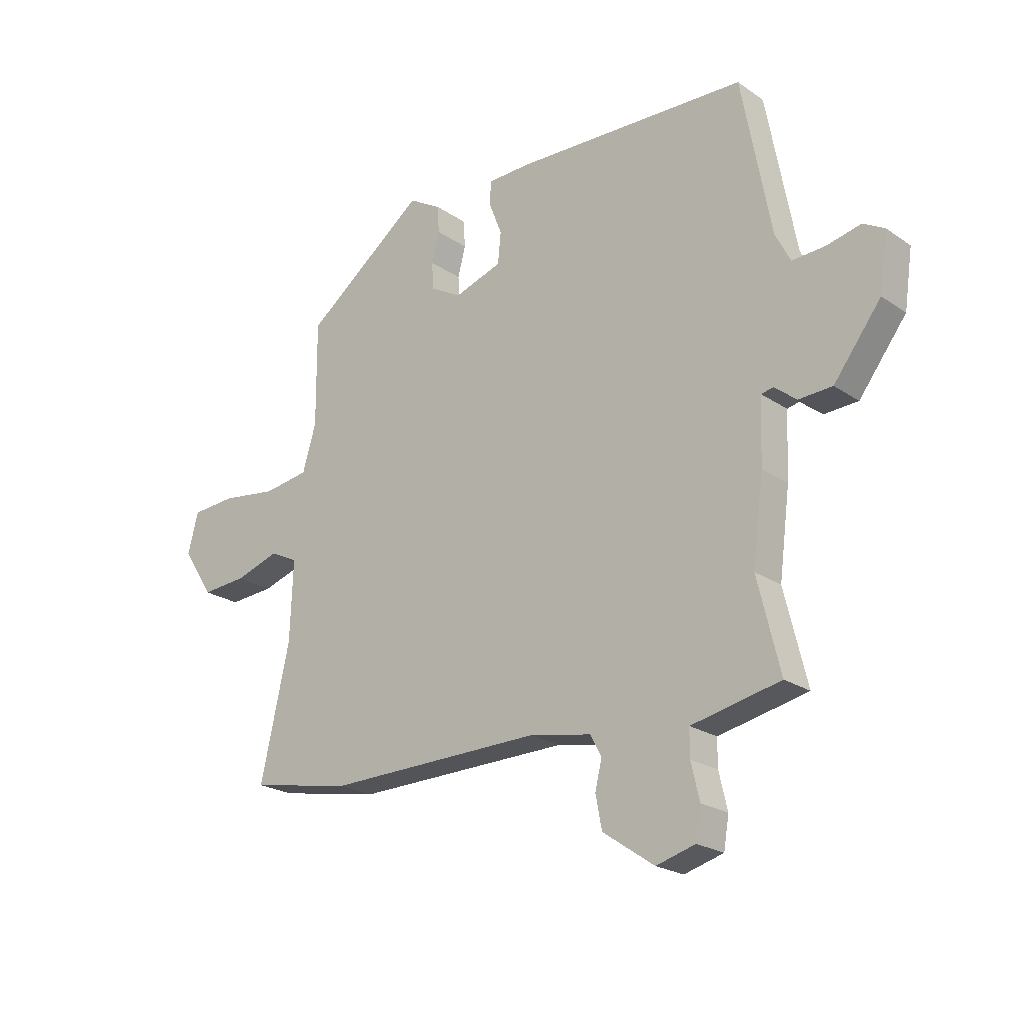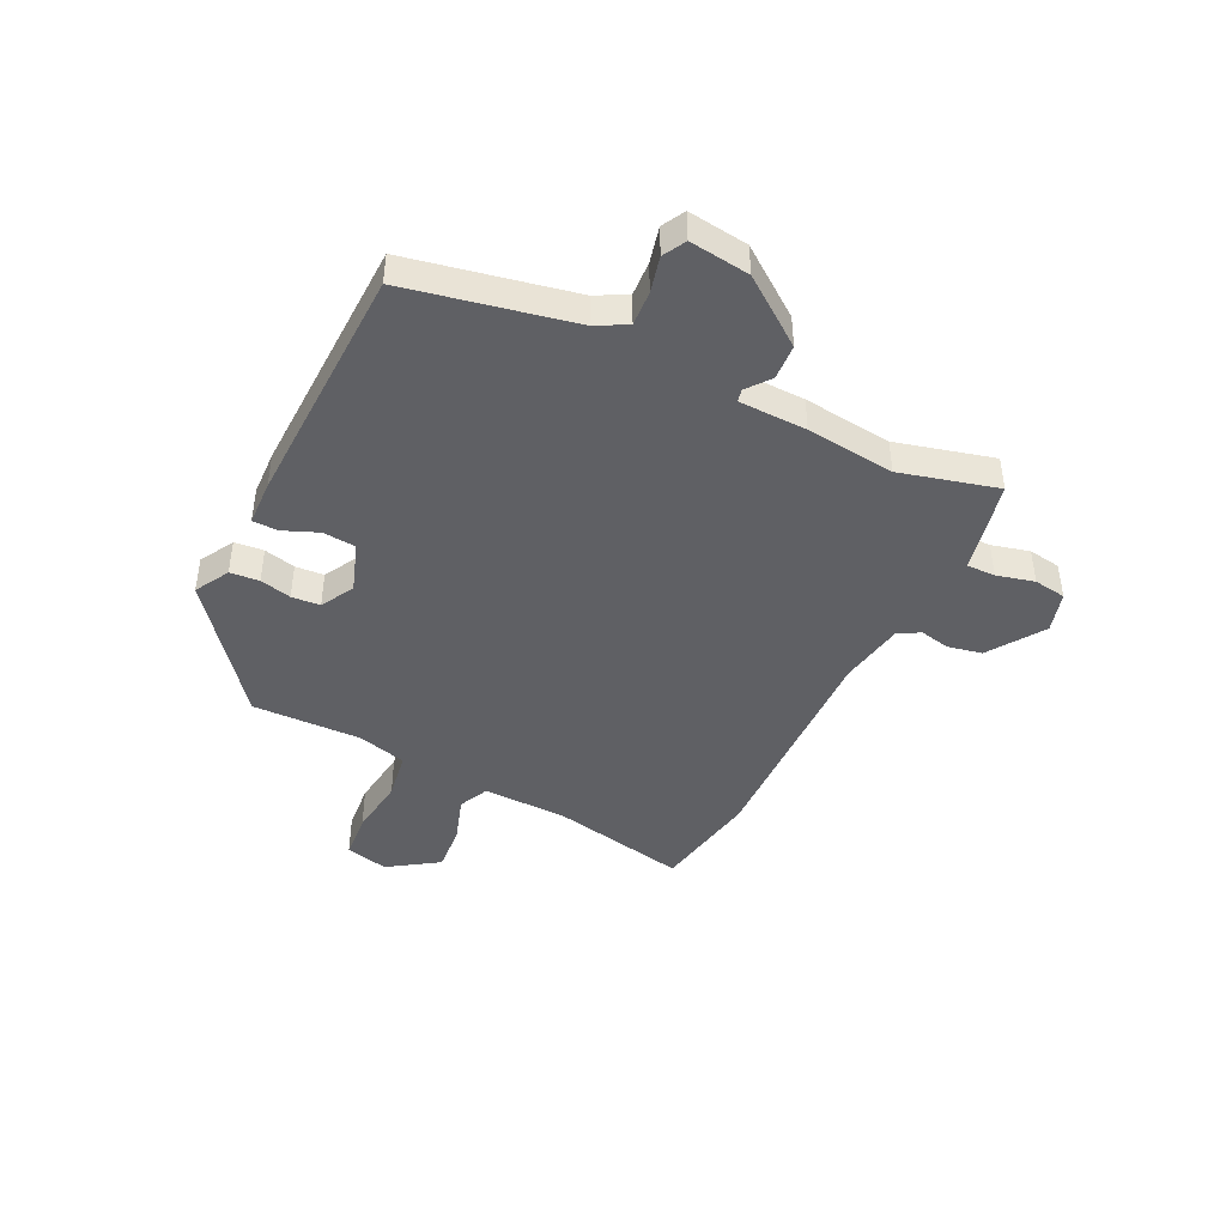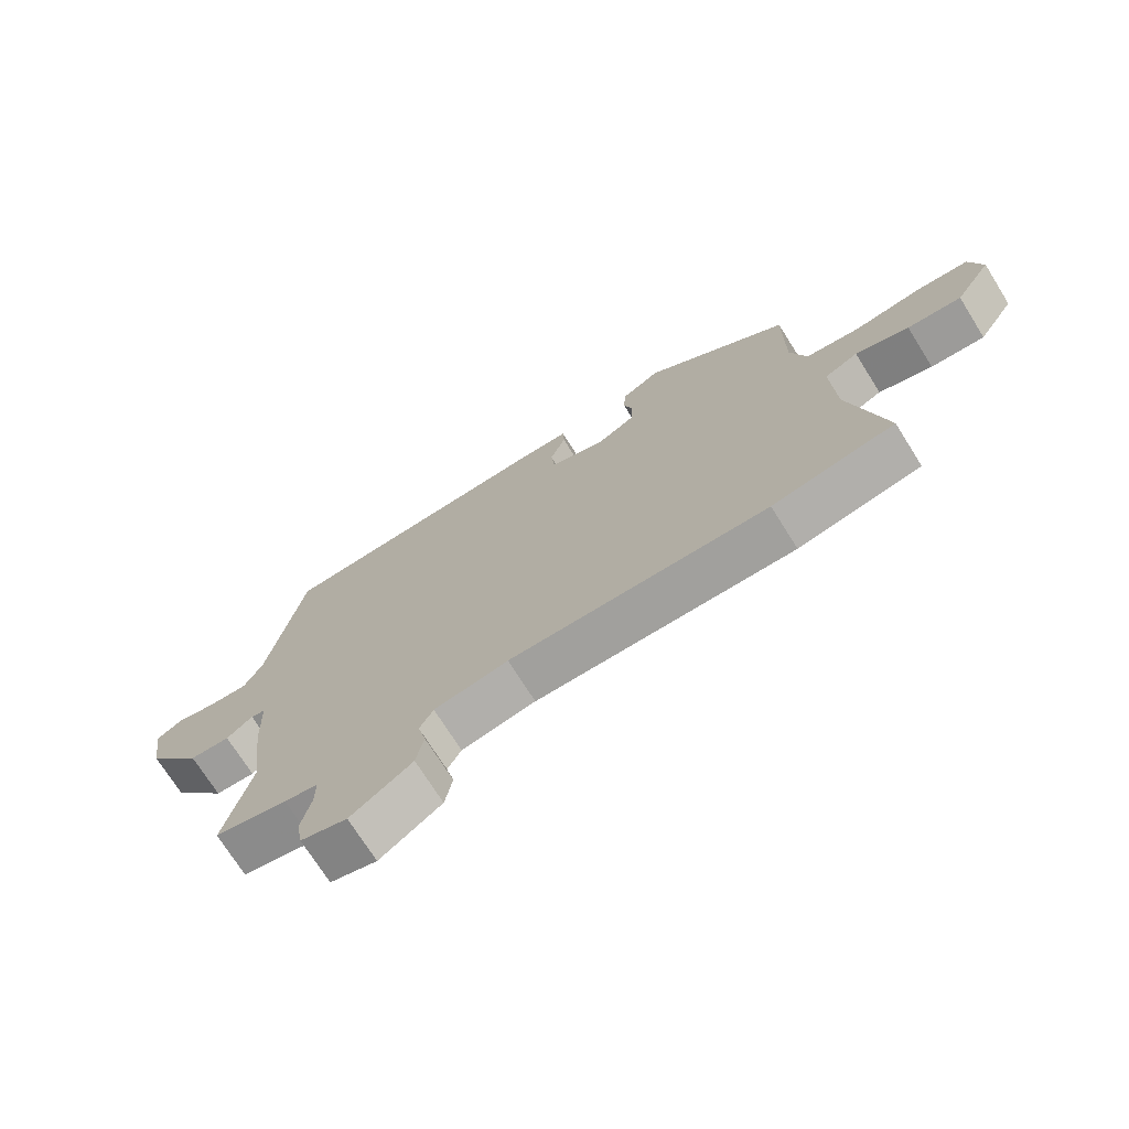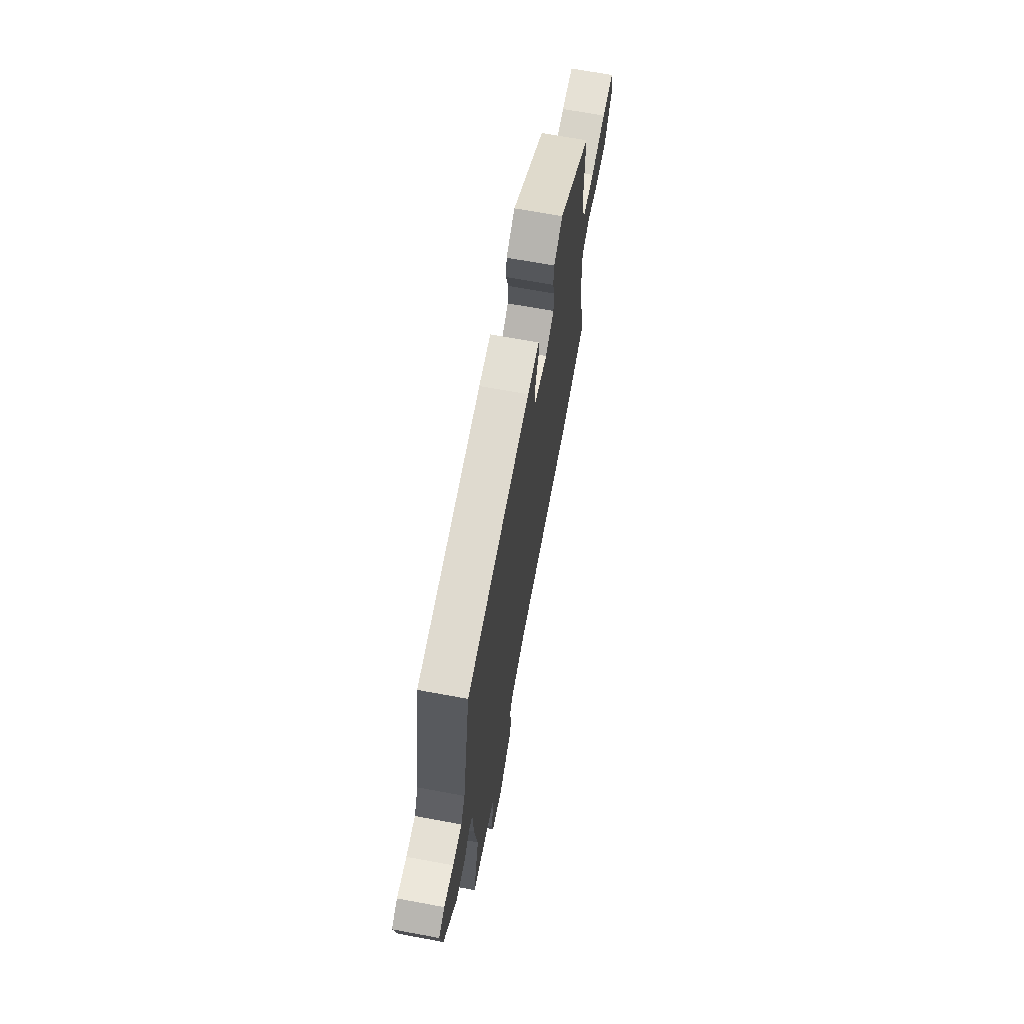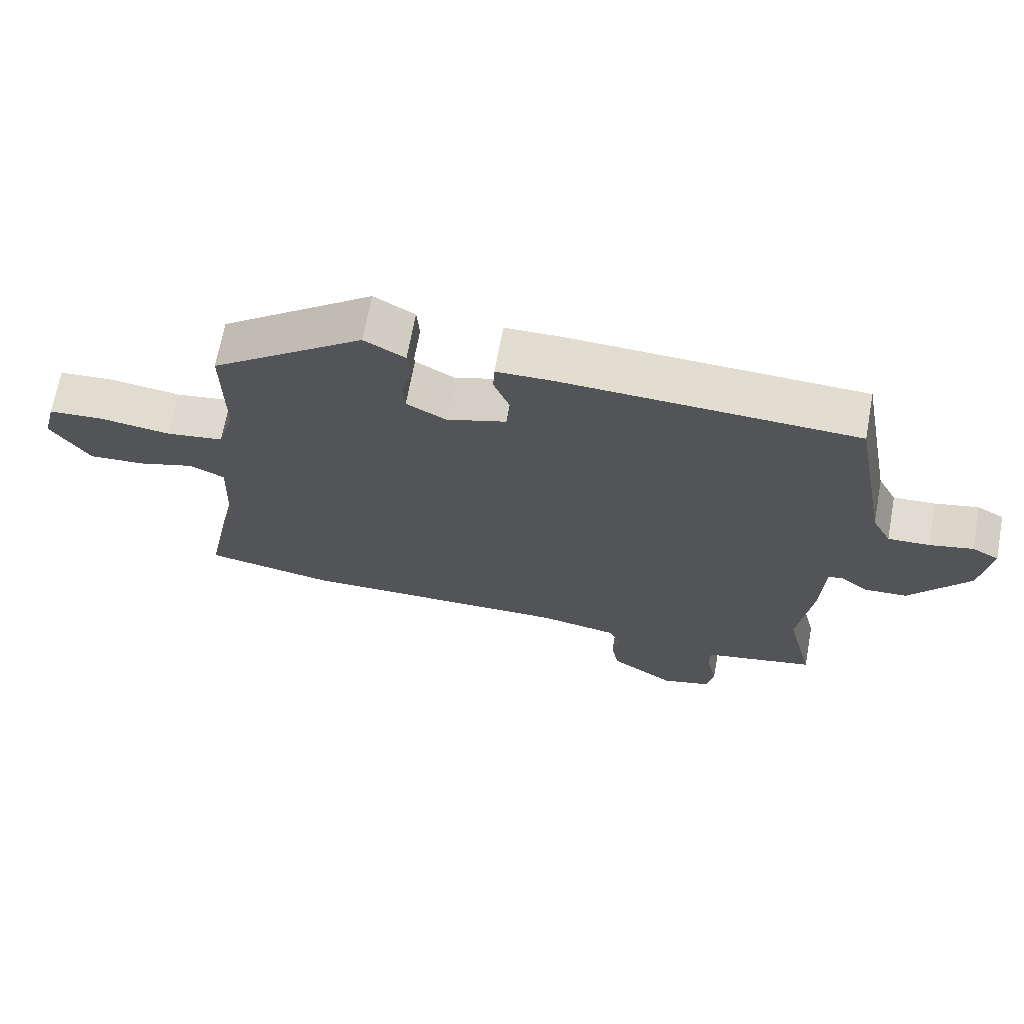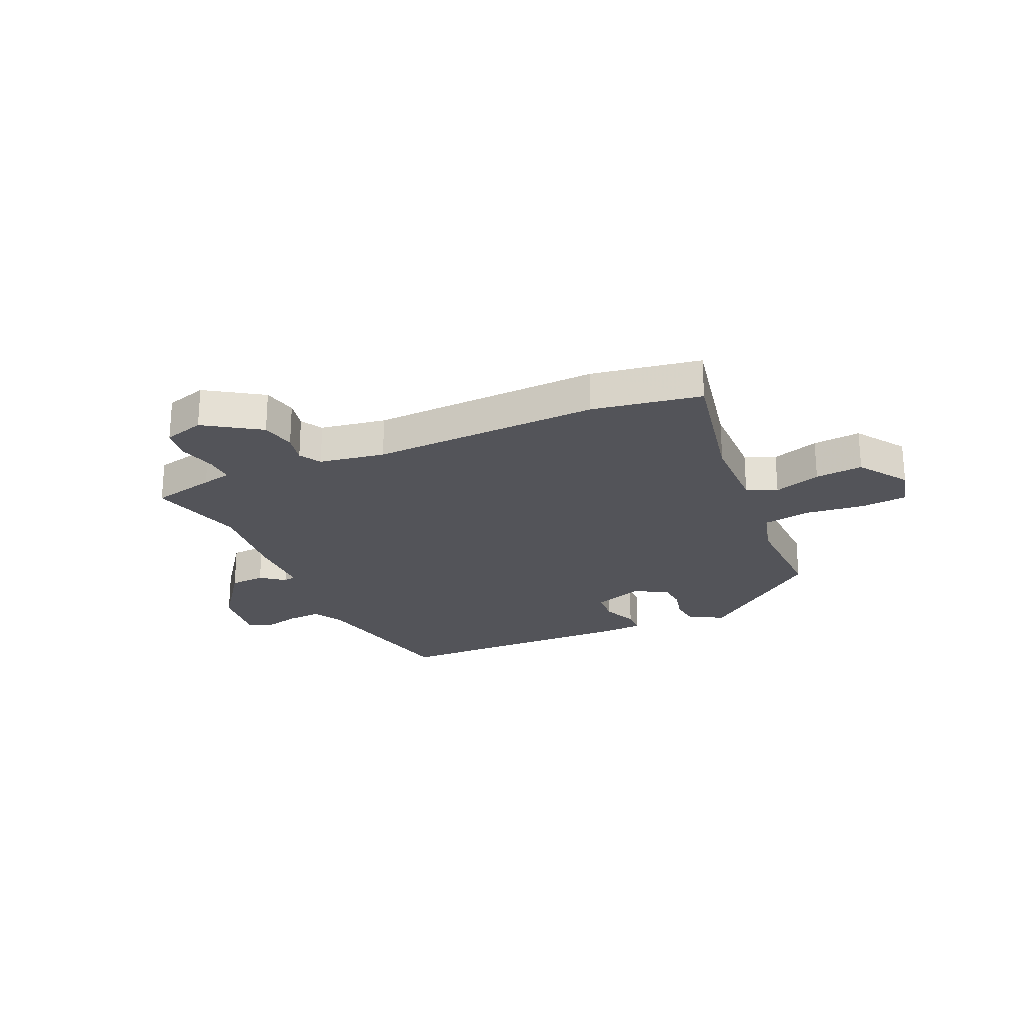
<metadata>
{"format":"obj","ext":"obj","renderer":"f3d","projection":"perspective","resolution":1024,"background":"white","views":[{"elev":-22.2,"azim":40.6,"up":"+Z"},{"elev":-43.6,"azim":64.8,"up":"+Y"},{"elev":-72.3,"azim":-147.9,"up":"+Z"},{"elev":68.4,"azim":100.5,"up":"+Z"},{"elev":68.6,"azim":10.4,"up":"+Z"},{"elev":-23.8,"azim":-154.8,"up":"+Y"}]}
</metadata>
<code>
v -0.389 0.07 -0.521
v -0.586 0.07 -0.484
v -0.53 0.07 -0.234
v -0.524 0.07 -0.081
v -0.578 0.07 -0.055
v -0.664 0.07 -0.082
v -0.751 0.07 -0.088
v -0.81 0.07 0.003
v -0.79 0.07 0.081
v -0.705 0.07 0.087
v -0.597 0.07 0.072
v -0.509 0.07 0.085
v -0.483 0.07 0.173
v -0.484 0.07 0.373
v -0.25 0.07 0.55
v -0.188 0.07 0.514
v -0.184 0.07 0.461
v -0.199 0.07 0.404
v -0.196 0.07 0.352
v -0.136 0.07 0.318
v -0.044 0.07 0.348
v -0.038 0.07 0.408
v -0.063 0.07 0.472
v -0.061 0.07 0.518
v 0.022 0.07 0.52
v 0.471 0.07 0.501
v 0.527 0.07 0.2
v 0.556 0.07 0.144
v 0.619 0.07 0.147
v 0.685 0.07 0.162
v 0.726 0.07 0.139
v 0.71 0.07 0.03
v 0.619 0.07 -0.089
v 0.554 0.07 -0.092
v 0.512 0.07 -0.058
v 0.489 0.07 -0.063
v 0.484 0.07 -0.186
v 0.463 0.07 -0.347
v 0.506 0.07 -0.524
v 0.389 0.07 -0.549
v 0.335 0.07 -0.56
v 0.335 0.07 -0.612
v 0.351 0.07 -0.681
v 0.341 0.07 -0.74
v 0.266 0.07 -0.761
v 0.167 0.07 -0.693
v 0.155 0.07 -0.63
v 0.168 0.07 -0.576
v 0.146 0.07 -0.536
v 0.027 0.07 -0.514
v -0.389 0 -0.521
v -0.586 0 -0.484
v -0.53 0 -0.234
v -0.524 0 -0.081
v -0.578 0 -0.055
v -0.664 0 -0.082
v -0.751 0 -0.088
v -0.81 0 0.003
v -0.79 0 0.081
v -0.705 0 0.087
v -0.597 0 0.072
v -0.509 0 0.085
v -0.483 0 0.173
v -0.484 0 0.373
v -0.25 0 0.55
v -0.188 0 0.514
v -0.184 0 0.461
v -0.199 0 0.404
v -0.196 0 0.352
v -0.136 0 0.318
v -0.044 0 0.348
v -0.038 0 0.408
v -0.063 0 0.472
v -0.061 0 0.518
v 0.022 0 0.52
v 0.471 0 0.501
v 0.527 0 0.2
v 0.556 0 0.144
v 0.619 0 0.147
v 0.685 0 0.162
v 0.726 0 0.139
v 0.71 0 0.03
v 0.619 0 -0.089
v 0.554 0 -0.092
v 0.512 0 -0.058
v 0.489 0 -0.063
v 0.484 0 -0.186
v 0.463 0 -0.347
v 0.506 0 -0.524
v 0.389 0 -0.549
v 0.335 0 -0.56
v 0.335 0 -0.612
v 0.351 0 -0.681
v 0.341 0 -0.74
v 0.266 0 -0.761
v 0.167 0 -0.693
v 0.155 0 -0.63
v 0.168 0 -0.576
v 0.146 0 -0.536
v 0.027 0 -0.514
f 45 46 47 48
f 43 44 45 48
f 42 43 48 49
f 41 42 49
f 38 39 40 41
f 36 37 38 41
f 36 41 49 50
f 32 33 34 35
f 32 35 36
f 29 30 31 32
f 28 29 32 36
f 27 28 36 50
f 22 23 24 25
f 21 22 25 26
f 20 21 26 27
f 15 16 17 18
f 13 14 15 18
f 12 13 18 19
f 8 9 10 11
f 8 11 12
f 5 6 7 8
f 5 8 12
f 4 5 12 19
f 50 1 2 3
f 20 27 50 3
f 3 4 19 20
f 98 97 96 95
f 98 95 94 93
f 99 98 93 92
f 99 92 91
f 91 90 89 88
f 91 88 87 86
f 100 99 91 86
f 85 84 83 82
f 86 85 82
f 82 81 80 79
f 86 82 79 78
f 100 86 78 77
f 75 74 73 72
f 76 75 72 71
f 77 76 71 70
f 68 67 66 65
f 68 65 64 63
f 69 68 63 62
f 61 60 59 58
f 62 61 58
f 58 57 56 55
f 62 58 55
f 69 62 55 54
f 53 52 51 100
f 53 100 77 70
f 70 69 54 53
f 1 51 52 2
f 2 52 53 3
f 3 53 54 4
f 4 54 55 5
f 5 55 56 6
f 6 56 57 7
f 7 57 58 8
f 8 58 59 9
f 9 59 60 10
f 10 60 61 11
f 11 61 62 12
f 12 62 63 13
f 13 63 64 14
f 14 64 65 15
f 15 65 66 16
f 16 66 67 17
f 17 67 68 18
f 18 68 69 19
f 19 69 70 20
f 20 70 71 21
f 21 71 72 22
f 22 72 73 23
f 23 73 74 24
f 24 74 75 25
f 25 75 76 26
f 26 76 77 27
f 27 77 78 28
f 28 78 79 29
f 29 79 80 30
f 30 80 81 31
f 31 81 82 32
f 32 82 83 33
f 33 83 84 34
f 34 84 85 35
f 35 85 86 36
f 36 86 87 37
f 37 87 88 38
f 38 88 89 39
f 39 89 90 40
f 40 90 91 41
f 41 91 92 42
f 42 92 93 43
f 43 93 94 44
f 44 94 95 45
f 45 95 96 46
f 46 96 97 47
f 47 97 98 48
f 48 98 99 49
f 49 99 100 50
f 50 100 51 1

</code>
